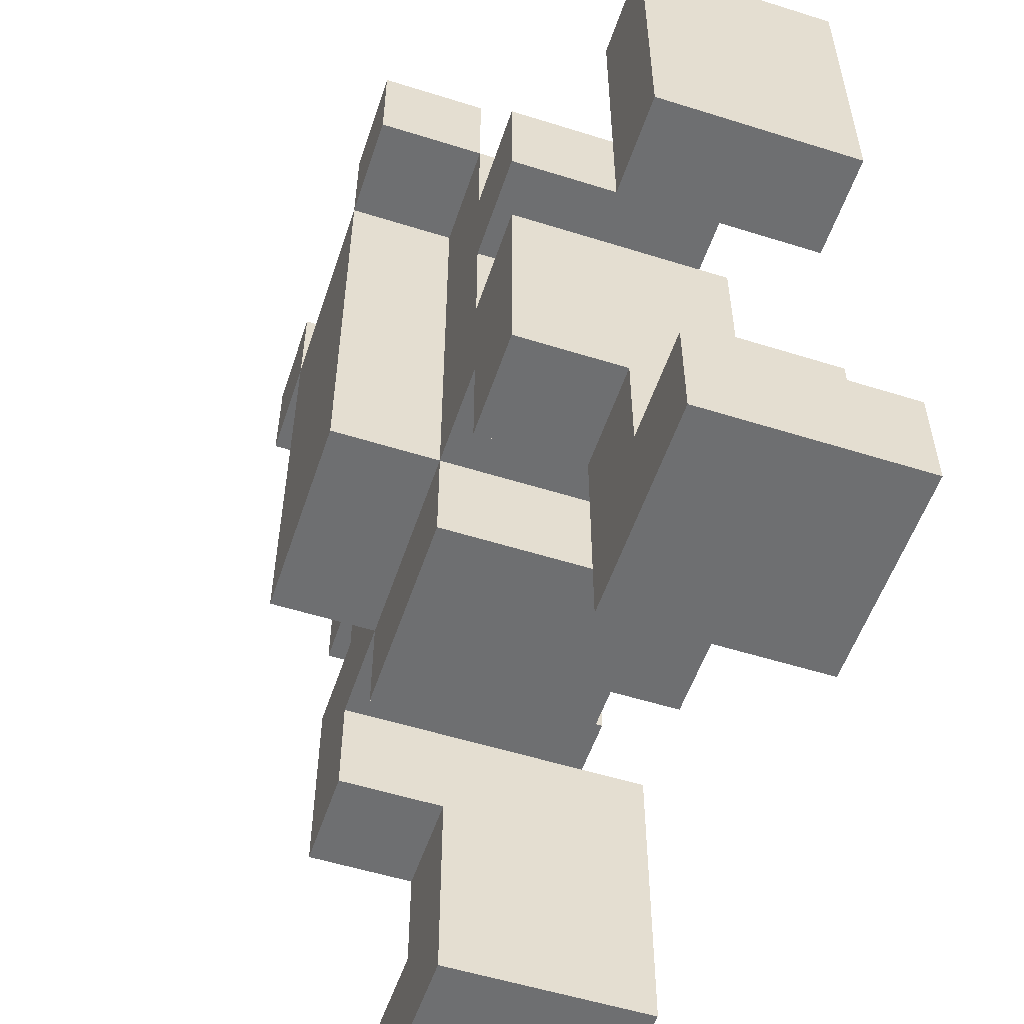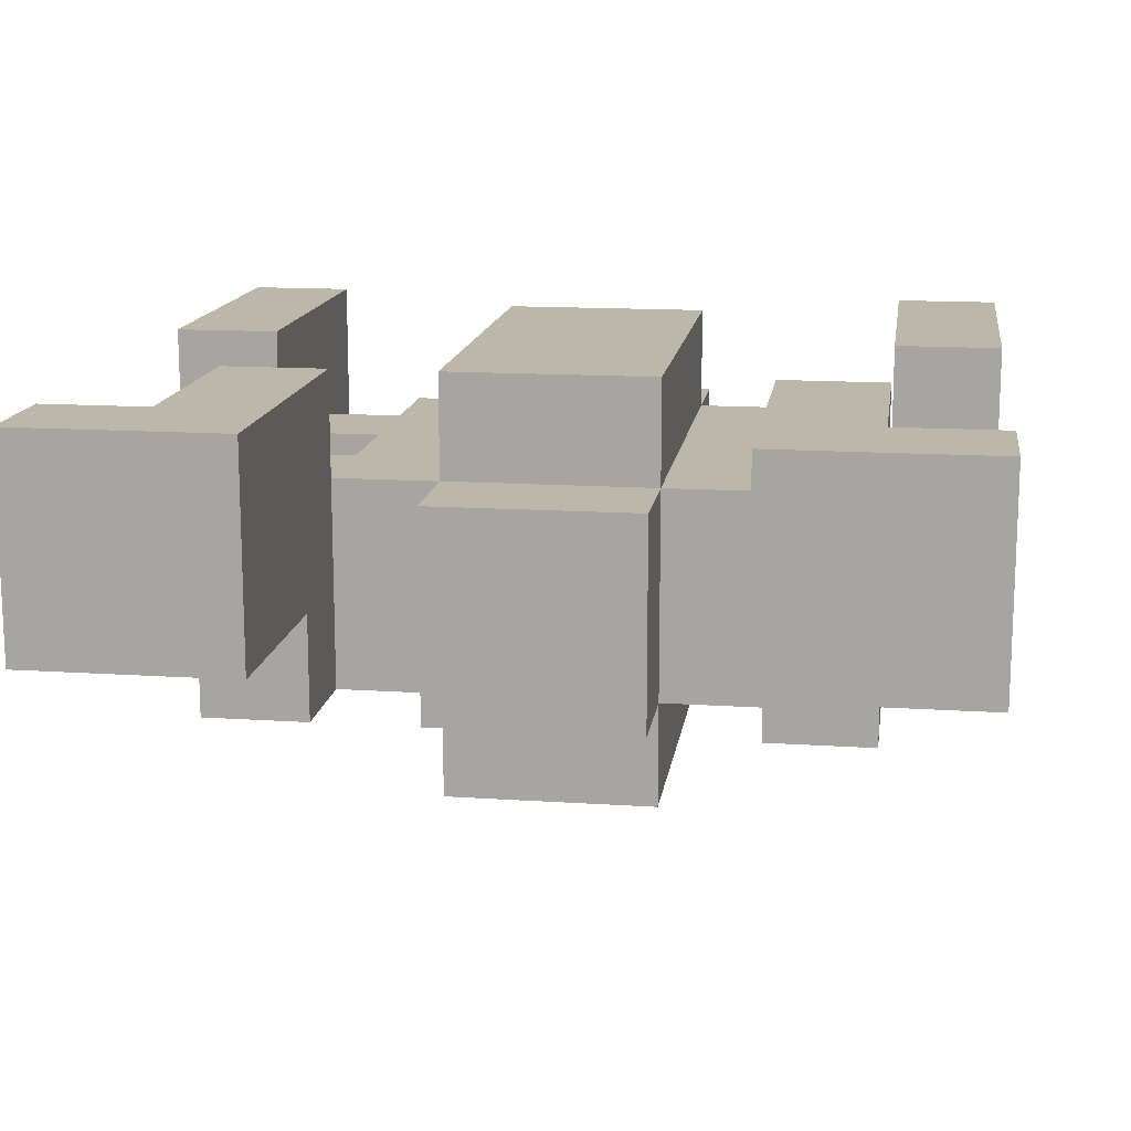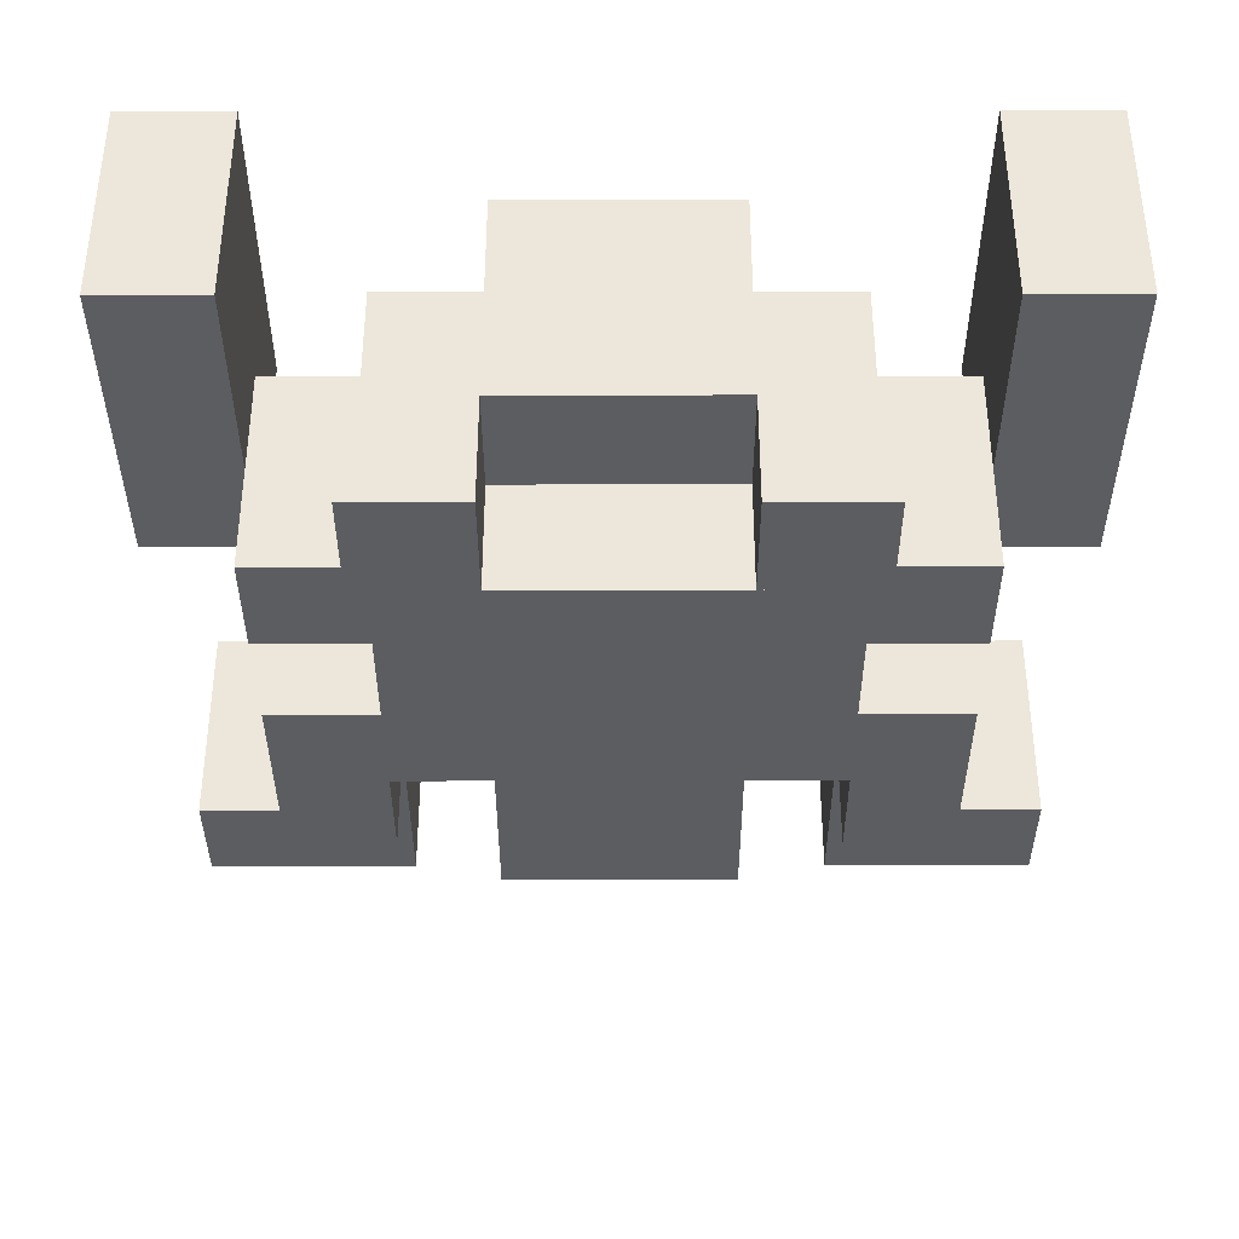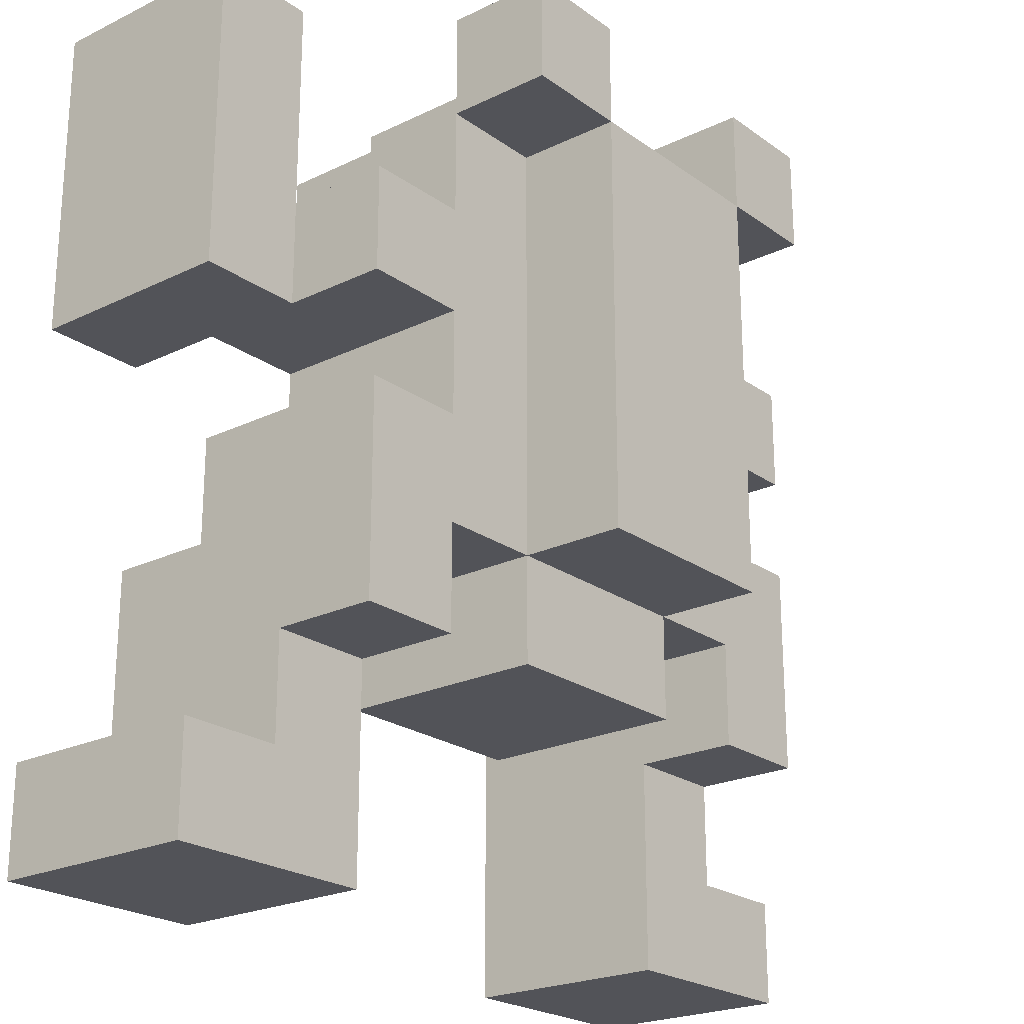
<metadata>
{"format":"obj","ext":"obj","renderer":"f3d","projection":"perspective","resolution":1024,"background":"white","views":[{"elev":-54.6,"azim":-108.4,"up":"+Y"},{"elev":14.4,"azim":8.2,"up":"+Z"},{"elev":-37.1,"azim":-179.9,"up":"+Z"},{"elev":-22.7,"azim":129.6,"up":"+Y"}]}
</metadata>
<code>
o
v 0 2 0
v 0 2 -0.2
v 0 2.1 0
v 0 2.1 -0.2
v 0 2.5 0
v 0 2.5 -0.1
v 0 2.5 -0.2
v 0 2.6 -0.1
v 0 2.6 -0.2
v 0 2.7 0
v 0 2.7 -0.2
v 0 2.8 0
v 0 2.8 -0.2
v 0.1 2.1 0
v 0.1 2.1 -0.1
v 0.1 2.1 -0.2
v 0.1 2.2 0
v 0.1 2.2 -0.1
v 0.1 2.2 -0.2
v 0.1 2.2 -0.3
v 0.1 2.3 0
v 0.1 2.3 -0.1
v 0.1 2.4 -0.1
v 0.1 2.4 -0.3
v 0.1 2.5 -0.2
v 0.1 2.5 -0.3
v 0.1 2.6 -0.2
v 0.1 2.6 -0.3
v 0.2 2.4 -0.1
v 0.2 2.4 -0.3
v 0.2 2.5 -0.1
v 0.2 2.5 -0.3
v 0.2 2.6 -0.1
v 0.2 2.6 -0.3
v 0.2 2.7 -0.1
v 0.2 2.7 -0.3
v 0.2 2.7 -0.4
v 0.2 2.8 -0.3
v 0.2 2.8 -0.4
v 0.3 2.2 -0.1
v 0.3 2.2 -0.3
v 0.3 2.3 0
v 0.3 2.3 -0.1
v 0.3 2.3 -0.3
v 0.3 2.3 -0.4
v 0.3 2.4 -0.1
v 0.3 2.4 -0.3
v 0.3 2.6 -0.1
v 0.3 2.6 -0.3
v 0.3 2.7 0
v 0.3 2.7 -0.1
v 0.3 2.7 -0.2
v 0.3 2.7 -0.3
v 0.3 2.7 -0.4
v 0.3 2.8 -0.1
v 0.3 2.8 -0.2
v 0.3 2.8 -0.3
v 0.5 2.7 -0.3
v 0.5 2.7 -0.4
v 0.5 2.8 -0.3
v 0.5 2.8 -0.4
v 0.6 2 0
v 0.6 2 -0.2
v 0.6 2.1 0
v 0.6 2.1 -0.1
v 0.6 2.1 -0.2
v 0.6 2.2 0
v 0.6 2.2 -0.1
v 0.6 2.2 -0.2
v 0.6 2.2 -0.3
v 0.6 2.3 0
v 0.6 2.3 -0.1
v 0.6 2.3 -0.2
v 0.6 2.3 -0.3
v 0.7 2.5 0
v 0.7 2.5 -0.1
v 0.7 2.6 0
v 0.7 2.6 -0.1
v 0.7 2.6 -0.2
v 0.7 2.7 0
v 0.7 2.7 -0.2
v 0.7 2.8 0
v 0.7 2.8 -0.2
v 0.1 2.5 0
v 0.1 2.5 -0.1
v 0.1 2.6 -0.1
v 0.1 2.6 -0.2
v 0.1 2.7 0
v 0.1 2.7 -0.2
v 0.1 2.8 0
v 0.1 2.8 -0.2
v 0.2 2 0
v 0.2 2 -0.2
v 0.2 2.1 0
v 0.2 2.1 -0.1
v 0.2 2.1 -0.2
v 0.2 2.2 0
v 0.2 2.2 -0.1
v 0.2 2.2 -0.2
v 0.2 2.2 -0.3
v 0.2 2.3 0
v 0.2 2.3 -0.1
v 0.2 2.3 -0.3
v 0.3 2.7 -0.3
v 0.3 2.7 -0.4
v 0.3 2.8 -0.3
v 0.3 2.8 -0.4
v 0.5 2.2 -0.1
v 0.5 2.2 -0.3
v 0.5 2.3 0
v 0.5 2.3 -0.1
v 0.5 2.3 -0.3
v 0.5 2.3 -0.4
v 0.5 2.4 -0.1
v 0.5 2.5 -0.1
v 0.5 2.5 -0.3
v 0.5 2.6 -0.1
v 0.5 2.6 -0.3
v 0.5 2.7 0
v 0.5 2.7 -0.1
v 0.5 2.7 -0.2
v 0.5 2.7 -0.3
v 0.5 2.7 -0.4
v 0.5 2.8 -0.1
v 0.5 2.8 -0.2
v 0.5 2.8 -0.3
v 0.6 2.4 -0.1
v 0.6 2.4 -0.2
v 0.6 2.4 -0.3
v 0.6 2.5 -0.1
v 0.6 2.5 -0.2
v 0.6 2.5 -0.3
v 0.6 2.6 -0.1
v 0.6 2.6 -0.2
v 0.6 2.6 -0.3
v 0.6 2.7 -0.1
v 0.6 2.7 -0.2
v 0.6 2.7 -0.3
v 0.6 2.7 -0.4
v 0.6 2.8 -0.3
v 0.6 2.8 -0.4
v 0.7 2.1 0
v 0.7 2.1 -0.1
v 0.7 2.1 -0.2
v 0.7 2.2 0
v 0.7 2.2 -0.1
v 0.7 2.2 -0.2
v 0.7 2.2 -0.3
v 0.7 2.3 0
v 0.7 2.3 -0.1
v 0.7 2.3 -0.2
v 0.7 2.3 -0.3
v 0.7 2.4 -0.1
v 0.7 2.4 -0.3
v 0.7 2.5 -0.2
v 0.7 2.5 -0.3
v 0.7 2.6 -0.2
v 0.7 2.6 -0.3
v 0.8 2 0
v 0.8 2 -0.2
v 0.8 2.1 0
v 0.8 2.1 -0.2
v 0.8 2.5 0
v 0.8 2.5 -0.2
v 0.8 2.6 0
v 0.8 2.6 -0.2
v 0.8 2.7 0
v 0.8 2.7 -0.2
v 0.8 2.8 0
v 0.8 2.8 -0.2
v 0 2 0
v 0 2.1 0
v 0 2.5 0
v 0 2.7 0
v 0 2.8 0
v 0.1 2.1 0
v 0.1 2.2 0
v 0.1 2.3 0
v 0.1 2.5 0
v 0.1 2.7 0
v 0.1 2.8 0
v 0.2 2 0
v 0.2 2.1 0
v 0.2 2.2 0
v 0.2 2.3 0
v 0.3 2.3 0
v 0.3 2.7 0
v 0.5 2.3 0
v 0.5 2.7 0
v 0.6 2 0
v 0.6 2.1 0
v 0.6 2.2 0
v 0.6 2.3 0
v 0.7 2.1 0
v 0.7 2.2 0
v 0.7 2.3 0
v 0.7 2.5 0
v 0.7 2.6 0
v 0.7 2.7 0
v 0.7 2.8 0
v 0.8 2 0
v 0.8 2.1 0
v 0.8 2.5 0
v 0.8 2.6 0
v 0.8 2.7 0
v 0.8 2.8 0
v 0.1 2.3 -0.1
v 0.1 2.4 -0.1
v 0.1 2.5 -0.1
v 0.1 2.6 -0.1
v 0.2 2.3 -0.1
v 0.2 2.4 -0.1
v 0.2 2.5 -0.1
v 0.2 2.6 -0.1
v 0.2 2.7 -0.1
v 0.3 2.2 -0.1
v 0.3 2.3 -0.1
v 0.3 2.4 -0.1
v 0.3 2.6 -0.1
v 0.3 2.7 -0.1
v 0.3 2.8 -0.1
v 0.5 2.2 -0.1
v 0.5 2.3 -0.1
v 0.5 2.4 -0.1
v 0.5 2.5 -0.1
v 0.5 2.6 -0.1
v 0.5 2.7 -0.1
v 0.5 2.8 -0.1
v 0.6 2.3 -0.1
v 0.6 2.4 -0.1
v 0.6 2.5 -0.1
v 0.6 2.6 -0.1
v 0.6 2.7 -0.1
v 0.7 2.3 -0.1
v 0.7 2.4 -0.1
v 0.7 2.5 -0.1
v 0.7 2.6 -0.1
v 0.2 2.7 -0.3
v 0.2 2.8 -0.3
v 0.3 2.7 -0.3
v 0.3 2.8 -0.3
v 0.5 2.7 -0.3
v 0.5 2.8 -0.3
v 0.6 2.7 -0.3
v 0.6 2.8 -0.3
v 0 2 -0.2
v 0 2.1 -0.2
v 0 2.5 -0.2
v 0 2.6 -0.2
v 0 2.7 -0.2
v 0 2.8 -0.2
v 0.1 2.1 -0.2
v 0.1 2.2 -0.2
v 0.1 2.5 -0.2
v 0.1 2.6 -0.2
v 0.1 2.7 -0.2
v 0.1 2.8 -0.2
v 0.2 2 -0.2
v 0.2 2.1 -0.2
v 0.2 2.2 -0.2
v 0.6 2 -0.2
v 0.6 2.1 -0.2
v 0.6 2.2 -0.2
v 0.7 2.1 -0.2
v 0.7 2.2 -0.2
v 0.7 2.5 -0.2
v 0.7 2.6 -0.2
v 0.7 2.7 -0.2
v 0.7 2.8 -0.2
v 0.8 2 -0.2
v 0.8 2.1 -0.2
v 0.8 2.5 -0.2
v 0.8 2.6 -0.2
v 0.8 2.7 -0.2
v 0.8 2.8 -0.2
v 0.1 2.2 -0.3
v 0.1 2.4 -0.3
v 0.1 2.5 -0.3
v 0.1 2.6 -0.3
v 0.2 2.2 -0.3
v 0.2 2.3 -0.3
v 0.2 2.4 -0.3
v 0.2 2.5 -0.3
v 0.2 2.6 -0.3
v 0.2 2.7 -0.3
v 0.3 2.2 -0.3
v 0.3 2.3 -0.3
v 0.3 2.4 -0.3
v 0.3 2.6 -0.3
v 0.3 2.7 -0.3
v 0.3 2.8 -0.3
v 0.5 2.2 -0.3
v 0.5 2.3 -0.3
v 0.5 2.5 -0.3
v 0.5 2.6 -0.3
v 0.5 2.7 -0.3
v 0.5 2.8 -0.3
v 0.6 2.2 -0.3
v 0.6 2.3 -0.3
v 0.6 2.4 -0.3
v 0.6 2.5 -0.3
v 0.6 2.6 -0.3
v 0.6 2.7 -0.3
v 0.7 2.2 -0.3
v 0.7 2.3 -0.3
v 0.7 2.4 -0.3
v 0.7 2.5 -0.3
v 0.7 2.6 -0.3
v 0.2 2.7 -0.4
v 0.2 2.8 -0.4
v 0.3 2.3 -0.4
v 0.3 2.7 -0.4
v 0.3 2.8 -0.4
v 0.5 2.3 -0.4
v 0.5 2.7 -0.4
v 0.5 2.8 -0.4
v 0.6 2.7 -0.4
v 0.6 2.8 -0.4
v 0 2 0
v 0.2 2 0
v 0.6 2 0
v 0.8 2 0
v 0 2 -0.2
v 0.2 2 -0.2
v 0.6 2 -0.2
v 0.8 2 -0.2
v 0.3 2.2 -0.1
v 0.5 2.2 -0.1
v 0.1 2.2 -0.2
v 0.2 2.2 -0.2
v 0.6 2.2 -0.2
v 0.7 2.2 -0.2
v 0.1 2.2 -0.3
v 0.2 2.2 -0.3
v 0.3 2.2 -0.3
v 0.5 2.2 -0.3
v 0.6 2.2 -0.3
v 0.7 2.2 -0.3
v 0.3 2.3 0
v 0.5 2.3 0
v 0.2 2.3 -0.1
v 0.3 2.3 -0.1
v 0.5 2.3 -0.1
v 0.6 2.3 -0.1
v 0.6 2.3 -0.2
v 0.2 2.3 -0.3
v 0.3 2.3 -0.3
v 0.5 2.3 -0.3
v 0.6 2.3 -0.3
v 0.3 2.3 -0.4
v 0.5 2.3 -0.4
v 0 2.5 0
v 0.1 2.5 0
v 0.7 2.5 0
v 0.8 2.5 0
v 0 2.5 -0.1
v 0.1 2.5 -0.1
v 0.2 2.5 -0.1
v 0.6 2.5 -0.1
v 0.7 2.5 -0.1
v 0 2.5 -0.2
v 0.1 2.5 -0.2
v 0.6 2.5 -0.2
v 0.7 2.5 -0.2
v 0.8 2.5 -0.2
v 0.1 2.5 -0.3
v 0.2 2.5 -0.3
v 0.6 2.5 -0.3
v 0.7 2.5 -0.3
v 0.2 2.7 -0.3
v 0.3 2.7 -0.3
v 0.5 2.7 -0.3
v 0.6 2.7 -0.3
v 0.2 2.7 -0.4
v 0.3 2.7 -0.4
v 0.5 2.7 -0.4
v 0.6 2.7 -0.4
v 0 2.1 0
v 0.1 2.1 0
v 0.7 2.1 0
v 0.8 2.1 0
v 0.1 2.1 -0.1
v 0.7 2.1 -0.1
v 0 2.1 -0.2
v 0.1 2.1 -0.2
v 0.7 2.1 -0.2
v 0.8 2.1 -0.2
v 0.1 2.3 0
v 0.2 2.3 0
v 0.6 2.3 0
v 0.7 2.3 0
v 0.1 2.3 -0.1
v 0.2 2.3 -0.1
v 0.6 2.3 -0.1
v 0.7 2.3 -0.1
v 0.1 2.4 -0.1
v 0.2 2.4 -0.1
v 0.6 2.4 -0.1
v 0.7 2.4 -0.1
v 0.6 2.4 -0.2
v 0.1 2.4 -0.3
v 0.2 2.4 -0.3
v 0.6 2.4 -0.3
v 0.7 2.4 -0.3
v 0.1 2.6 -0.1
v 0.2 2.6 -0.1
v 0.6 2.6 -0.1
v 0.7 2.6 -0.1
v 0.1 2.6 -0.2
v 0.6 2.6 -0.2
v 0.7 2.6 -0.2
v 0.1 2.6 -0.3
v 0.2 2.6 -0.3
v 0.6 2.6 -0.3
v 0.7 2.6 -0.3
v 0.3 2.7 0
v 0.5 2.7 0
v 0.2 2.7 -0.1
v 0.3 2.7 -0.1
v 0.5 2.7 -0.1
v 0.6 2.7 -0.1
v 0.3 2.7 -0.2
v 0.5 2.7 -0.2
v 0.6 2.7 -0.2
v 0.2 2.7 -0.3
v 0.3 2.7 -0.3
v 0.5 2.7 -0.3
v 0.6 2.7 -0.3
v 0.3 2.7 -0.4
v 0.5 2.7 -0.4
v 0 2.8 0
v 0.1 2.8 0
v 0.7 2.8 0
v 0.8 2.8 0
v 0.3 2.8 -0.1
v 0.5 2.8 -0.1
v 0 2.8 -0.2
v 0.1 2.8 -0.2
v 0.3 2.8 -0.2
v 0.5 2.8 -0.2
v 0.7 2.8 -0.2
v 0.8 2.8 -0.2
v 0.2 2.8 -0.3
v 0.3 2.8 -0.3
v 0.5 2.8 -0.3
v 0.6 2.8 -0.3
v 0.2 2.8 -0.4
v 0.3 2.8 -0.4
v 0.5 2.8 -0.4
v 0.6 2.8 -0.4
f 3 2 1
f 4 2 3
f 8 6 5
f 8 7 6
f 9 7 8
f 10 8 5
f 10 9 8
f 11 9 10
f 12 11 10
f 13 11 12
f 17 15 14
f 18 16 15
f 18 15 17
f 19 16 18
f 21 18 17
f 22 20 19
f 22 18 21
f 22 19 18
f 23 20 22
f 24 20 23
f 27 26 25
f 28 26 27
f 31 30 29
f 32 30 31
f 35 34 33
f 36 34 35
f 38 37 36
f 39 37 38
f 43 41 40
f 44 41 43
f 46 43 42
f 47 45 44
f 48 46 42
f 49 45 47
f 50 48 42
f 51 48 50
f 53 45 49
f 54 45 53
f 55 52 51
f 56 53 52
f 56 52 55
f 57 53 56
f 60 59 58
f 61 59 60
f 64 63 62
f 65 63 64
f 66 63 65
f 67 65 64
f 68 66 65
f 68 65 67
f 69 66 68
f 71 69 68
f 71 68 67
f 72 69 71
f 73 70 69
f 73 69 72
f 74 70 73
f 77 76 75
f 78 76 77
f 80 78 77
f 80 79 78
f 81 79 80
f 82 81 80
f 83 81 82
f 84 85 86
f 84 86 88
f 86 87 88
f 88 87 89
f 88 89 90
f 90 89 91
f 92 93 94
f 94 93 95
f 95 93 96
f 94 95 97
f 95 96 98
f 97 95 98
f 98 96 99
f 97 98 101
f 98 99 102
f 101 98 102
f 99 100 102
f 102 100 103
f 104 105 106
f 106 105 107
f 108 109 111
f 111 109 112
f 110 111 114
f 110 114 115
f 112 113 116
f 110 115 117
f 116 113 118
f 110 117 119
f 119 117 120
f 118 113 122
f 122 113 123
f 120 121 124
f 121 122 125
f 124 121 125
f 125 122 126
f 127 128 130
f 128 129 131
f 130 128 131
f 131 129 132
f 133 134 136
f 134 135 137
f 136 134 137
f 137 135 138
f 138 139 140
f 140 139 141
f 142 143 145
f 143 144 146
f 145 143 146
f 146 144 147
f 145 146 149
f 146 147 149
f 149 147 150
f 147 148 151
f 150 147 151
f 151 148 152
f 150 151 153
f 151 152 153
f 153 152 154
f 155 156 157
f 157 156 158
f 159 160 161
f 161 160 162
f 163 164 165
f 165 164 166
f 165 166 167
f 167 166 168
f 167 168 169
f 169 168 170
f 176 172 171
f 179 174 173
f 180 175 174
f 180 174 179
f 181 175 180
f 182 176 171
f 183 177 176
f 183 176 182
f 184 178 177
f 184 177 183
f 185 178 184
f 188 187 186
f 189 187 188
f 194 191 190
f 194 192 191
f 195 193 192
f 195 192 194
f 196 193 195
f 201 194 190
f 202 194 201
f 203 198 197
f 204 199 198
f 204 198 203
f 205 200 199
f 205 199 204
f 206 200 205
f 211 208 207
f 212 208 211
f 213 210 209
f 214 210 213
f 217 212 211
f 218 213 212
f 218 214 213
f 218 212 217
f 219 215 214
f 219 214 218
f 220 215 219
f 222 217 216
f 223 217 222
f 227 221 220
f 228 221 227
f 229 224 223
f 230 225 224
f 230 224 229
f 231 226 225
f 231 225 230
f 232 227 226
f 232 226 231
f 233 227 232
f 234 230 229
f 235 230 234
f 236 232 231
f 237 232 236
f 240 239 238
f 241 239 240
f 244 243 242
f 245 243 244
f 246 247 252
f 248 249 254
f 249 250 255
f 254 249 255
f 250 251 256
f 255 250 256
f 256 251 257
f 246 252 258
f 252 253 259
f 258 252 259
f 259 253 260
f 261 262 264
f 262 263 264
f 264 263 265
f 261 264 270
f 270 264 271
f 266 267 272
f 267 268 273
f 272 267 273
f 268 269 274
f 273 268 274
f 274 269 275
f 276 277 280
f 280 277 281
f 281 277 282
f 278 279 283
f 283 279 284
f 281 282 287
f 283 284 288
f 282 283 288
f 287 282 288
f 284 285 289
f 288 284 289
f 289 285 290
f 286 287 292
f 292 287 293
f 290 291 296
f 296 291 297
f 293 294 299
f 299 294 300
f 294 295 301
f 300 294 301
f 295 296 302
f 301 295 302
f 302 296 303
f 298 299 304
f 299 300 305
f 304 299 305
f 305 300 306
f 301 302 307
f 307 302 308
f 309 310 312
f 312 310 313
f 311 312 314
f 314 312 315
f 315 316 317
f 317 316 318
f 323 320 319
f 324 320 323
f 325 322 321
f 326 322 325
f 333 330 329
f 334 330 333
f 335 328 327
f 336 328 335
f 337 332 331
f 338 332 337
f 342 340 339
f 343 340 342
f 345 344 343
f 346 342 341
f 347 342 346
f 348 345 343
f 349 345 348
f 350 348 347
f 351 348 350
f 356 353 352
f 357 353 356
f 360 355 354
f 361 357 356
f 362 358 357
f 362 357 361
f 363 360 359
f 364 355 360
f 364 360 363
f 365 355 364
f 366 358 362
f 367 358 366
f 368 364 363
f 369 364 368
f 374 371 370
f 375 371 374
f 376 373 372
f 377 373 376
f 378 379 382
f 380 381 383
f 378 382 384
f 384 382 385
f 383 381 386
f 386 381 387
f 388 389 392
f 392 389 393
f 390 391 394
f 394 391 395
f 398 399 400
f 396 397 401
f 401 397 402
f 400 399 403
f 403 399 404
f 405 406 409
f 407 408 410
f 410 408 411
f 409 406 412
f 412 406 413
f 410 411 414
f 414 411 415
f 416 417 419
f 419 417 420
f 418 419 422
f 420 421 423
f 423 421 424
f 418 422 425
f 425 422 426
f 423 424 427
f 427 424 428
f 426 427 429
f 429 427 430
f 431 432 437
f 437 432 438
f 435 436 439
f 439 436 440
f 433 434 441
f 441 434 442
f 439 440 444
f 444 440 445
f 443 444 447
f 447 444 448
f 445 446 449
f 449 446 450

</code>
